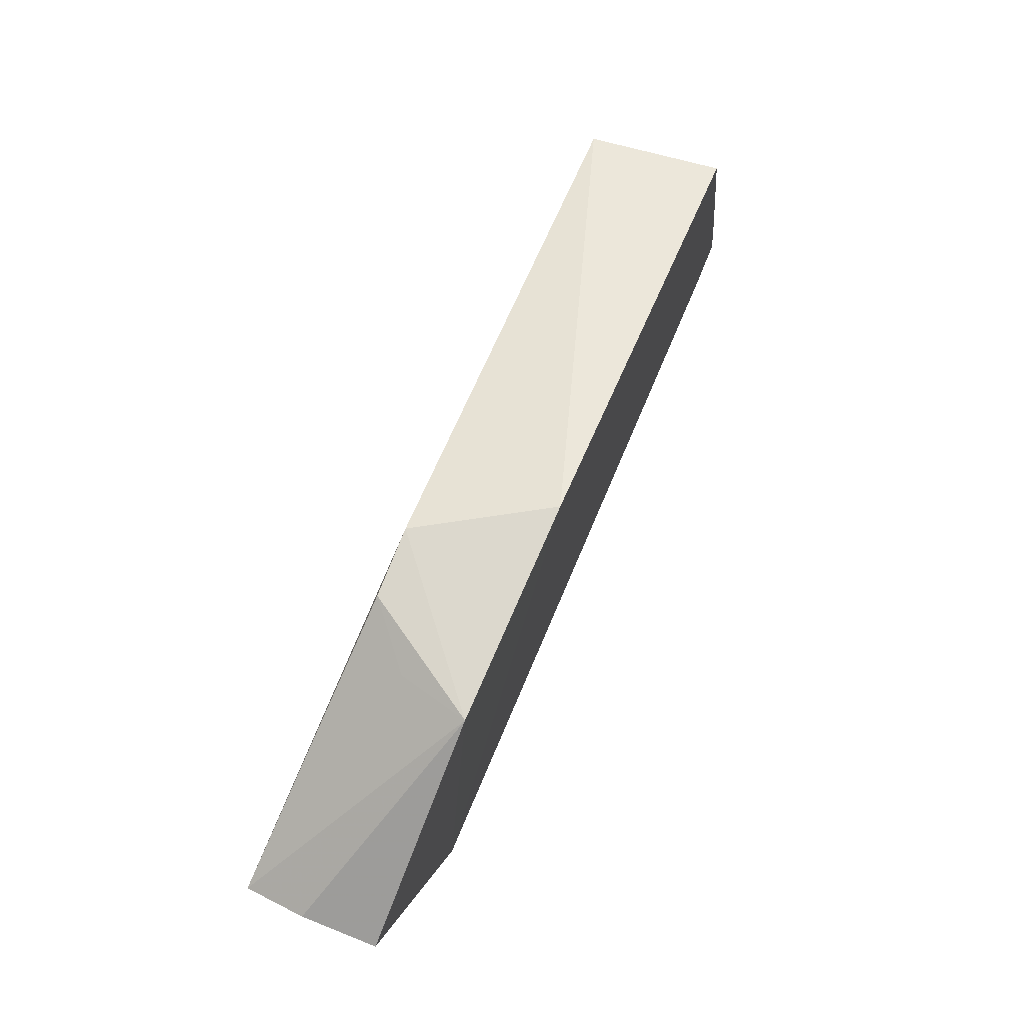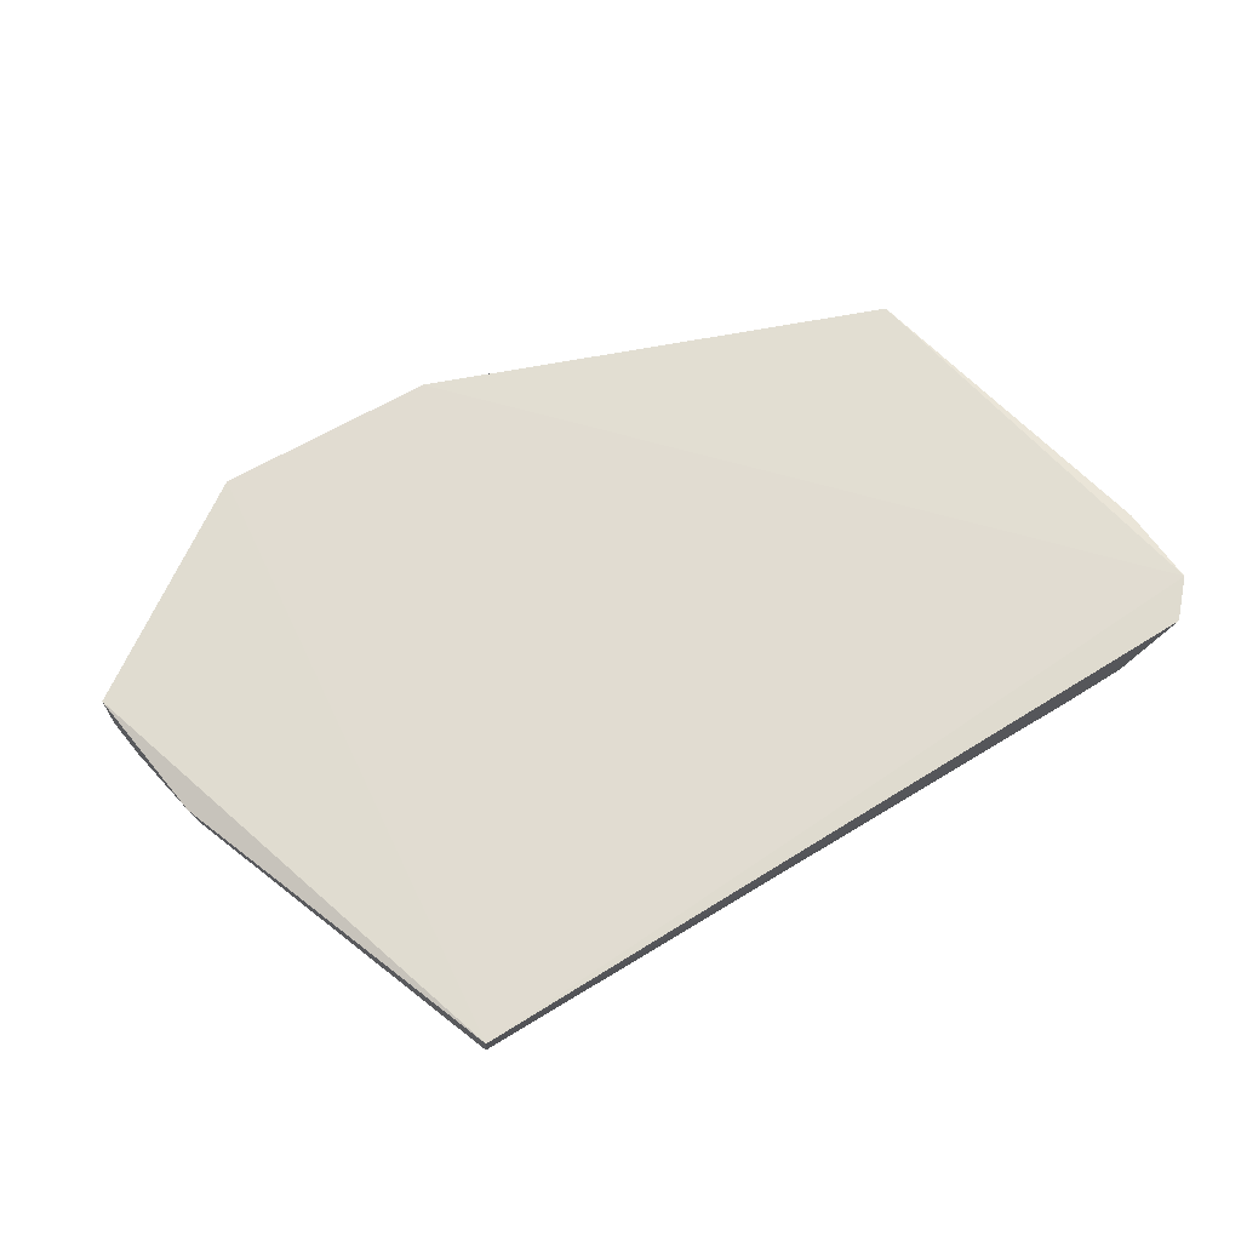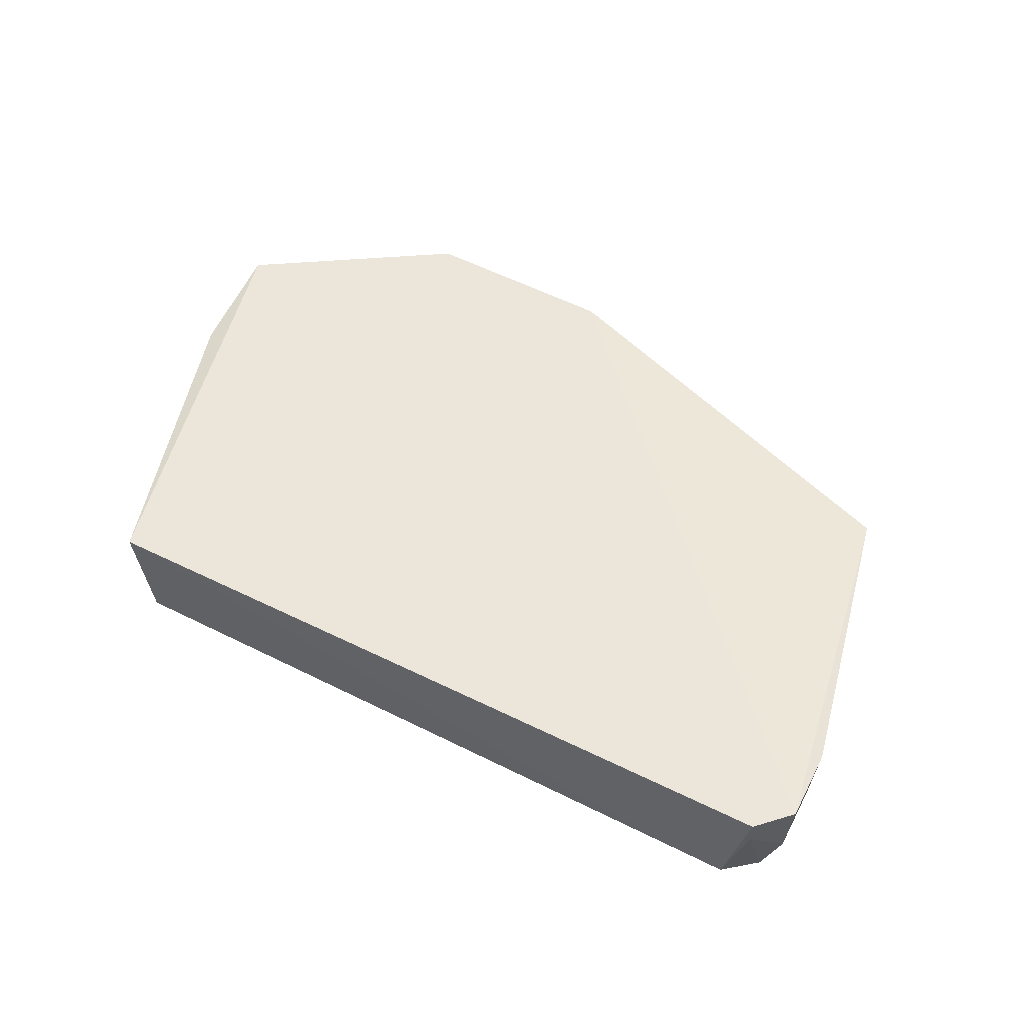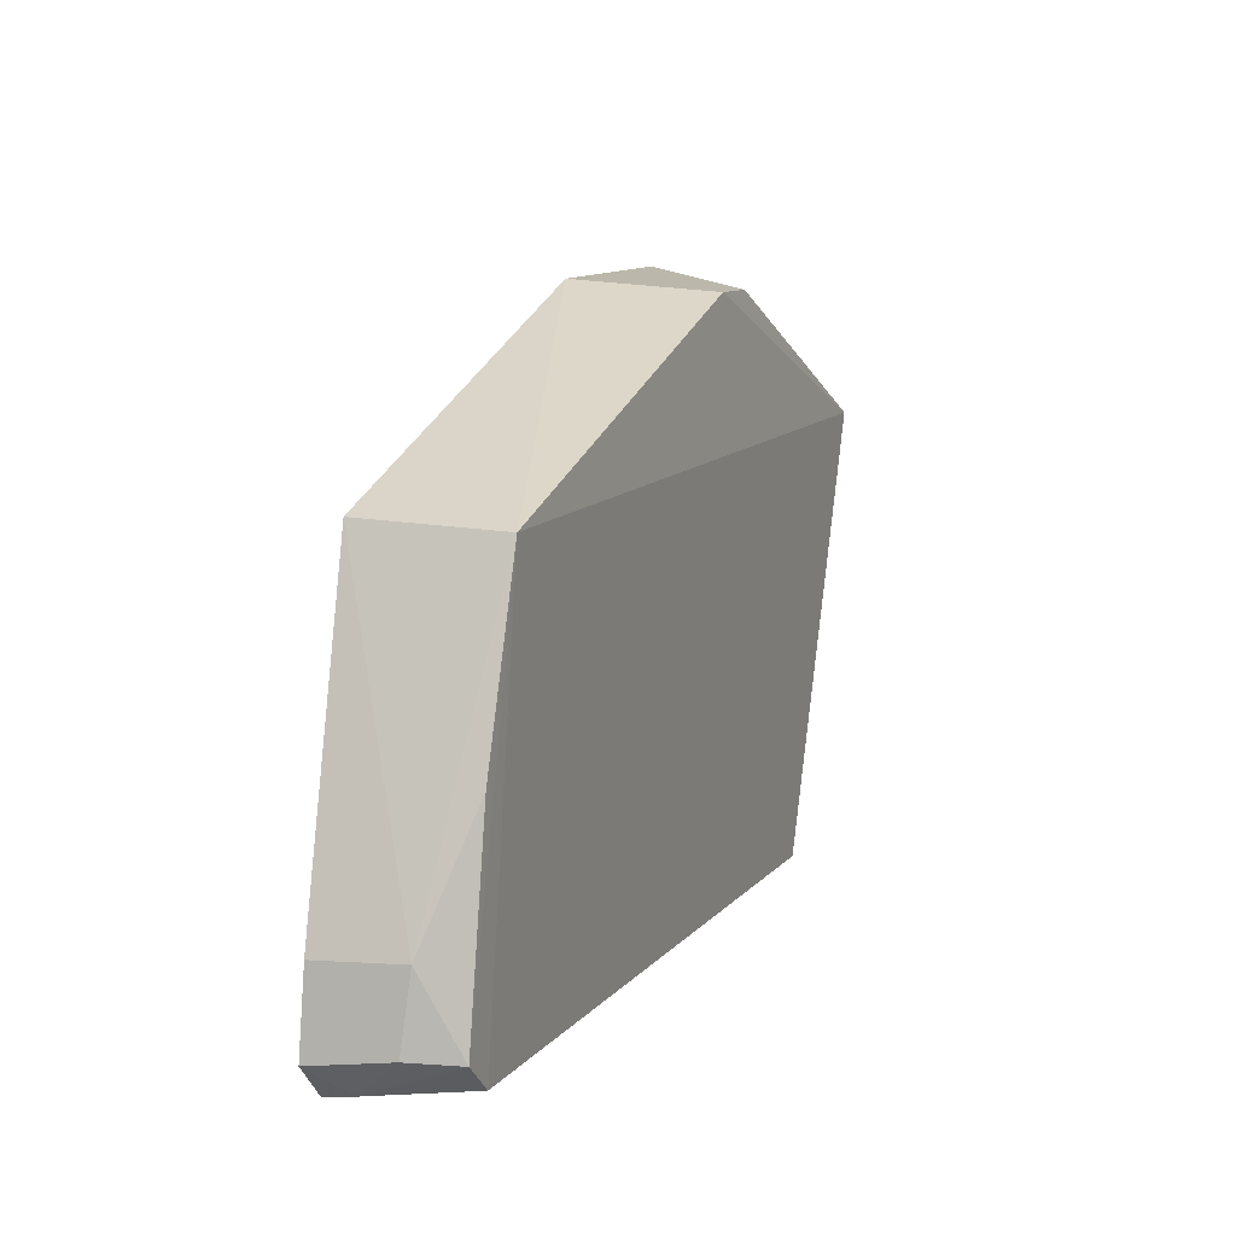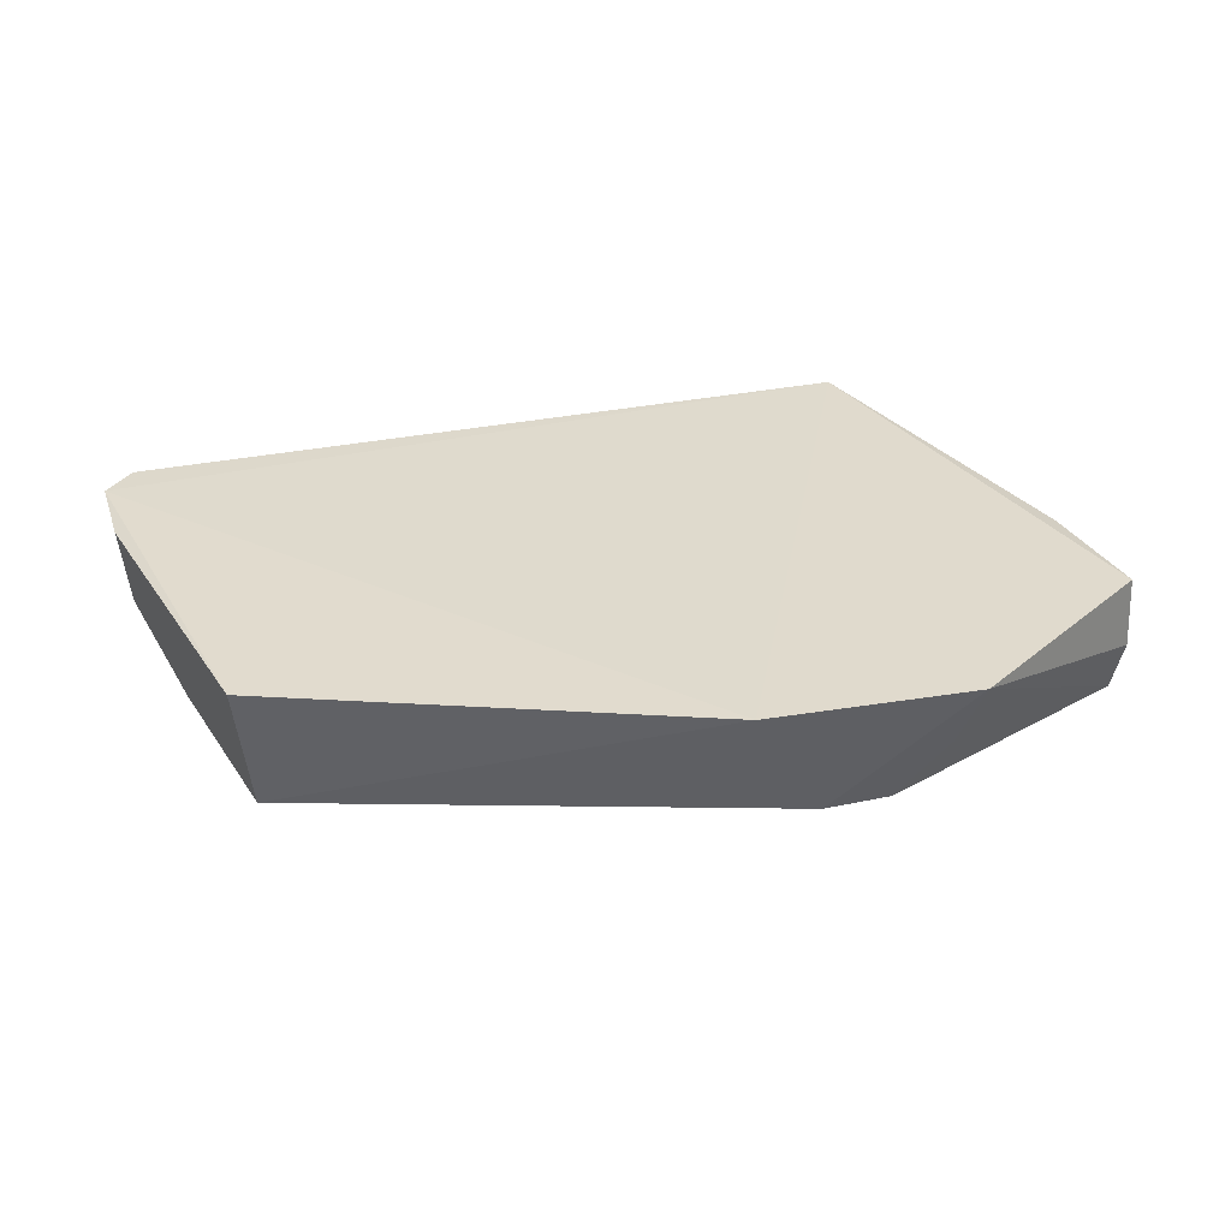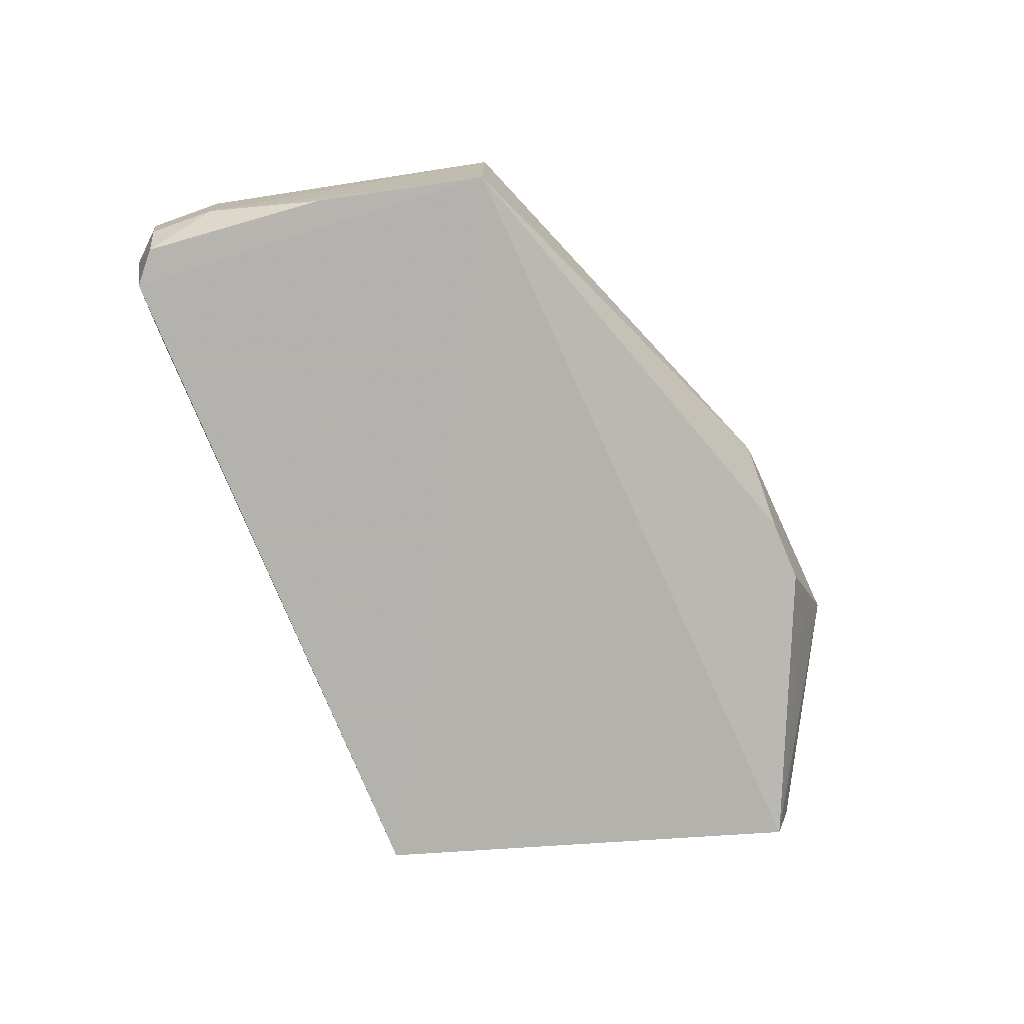
<metadata>
{"format":"obj","ext":"obj","renderer":"f3d","projection":"perspective","resolution":1024,"background":"white","views":[{"elev":75.1,"azim":113.4,"up":"+Z"},{"elev":69.0,"azim":148.4,"up":"+Y"},{"elev":48.0,"azim":-150.8,"up":"+Y"},{"elev":8.6,"azim":-68.6,"up":"+Z"},{"elev":33.4,"azim":-14.8,"up":"+Y"},{"elev":-80.0,"azim":-67.6,"up":"+Y"}]}
</metadata>
<code>
v 0.02578 -0.06867 0.06685
v 0.04798 -0.0834 0.05055
v 0.03244 -0.06909 0.001346
v -0.05083 -0.06943 0.001561
v -0.04371 -0.08374 0.047
v -0.05425 -0.06931 0.005247
v 0.04814 -0.06898 0.05189
v 0.01026 -0.08199 0.06456
v 0.03218 -0.08282 0.003339
v 0.002422 -0.06868 0.06591
v -0.05117 -0.08264 0.005878
v 0.04839 -0.07692 0.05238
v 0.04608 -0.06984 0.03743
v 0.0176 -0.08173 0.06467
v -0.04124 -0.08241 0.002715
v -0.04549 -0.06948 0.04785
v -0.05325 -0.07762 0.006277
v -0.04768 -0.08266 0.002818
v 0.04578 -0.07434 0.03736
v 0.02384 -0.07633 0.06435
v 0.01028 -0.0783 0.002436
v -0.05069 -0.07258 0.002011
v -0.0487 -0.08316 0.0274
v -0.0528 -0.0786 0.0141
v -0.05381 -0.06974 0.01382
f 6 3 4
f 7 3 1
f 8 5 2
f 9 2 5
f 10 1 3
f 10 3 6
f 10 8 1
f 10 5 8
f 12 7 1
f 12 1 2
f 13 3 7
f 13 12 2
f 13 7 12
f 14 8 2
f 14 1 8
f 15 4 3
f 16 10 6
f 16 5 10
f 18 9 5
f 18 5 11
f 18 15 9
f 18 4 15
f 19 9 3
f 19 3 13
f 19 13 2
f 19 2 9
f 20 14 2
f 20 2 1
f 20 1 14
f 21 15 3
f 21 3 9
f 21 9 15
f 22 17 6
f 22 6 4
f 22 11 17
f 22 18 11
f 22 4 18
f 23 11 5
f 24 17 11
f 24 11 23
f 24 6 17
f 24 23 5
f 24 5 16
f 25 24 16
f 25 16 6
f 25 6 24

</code>
